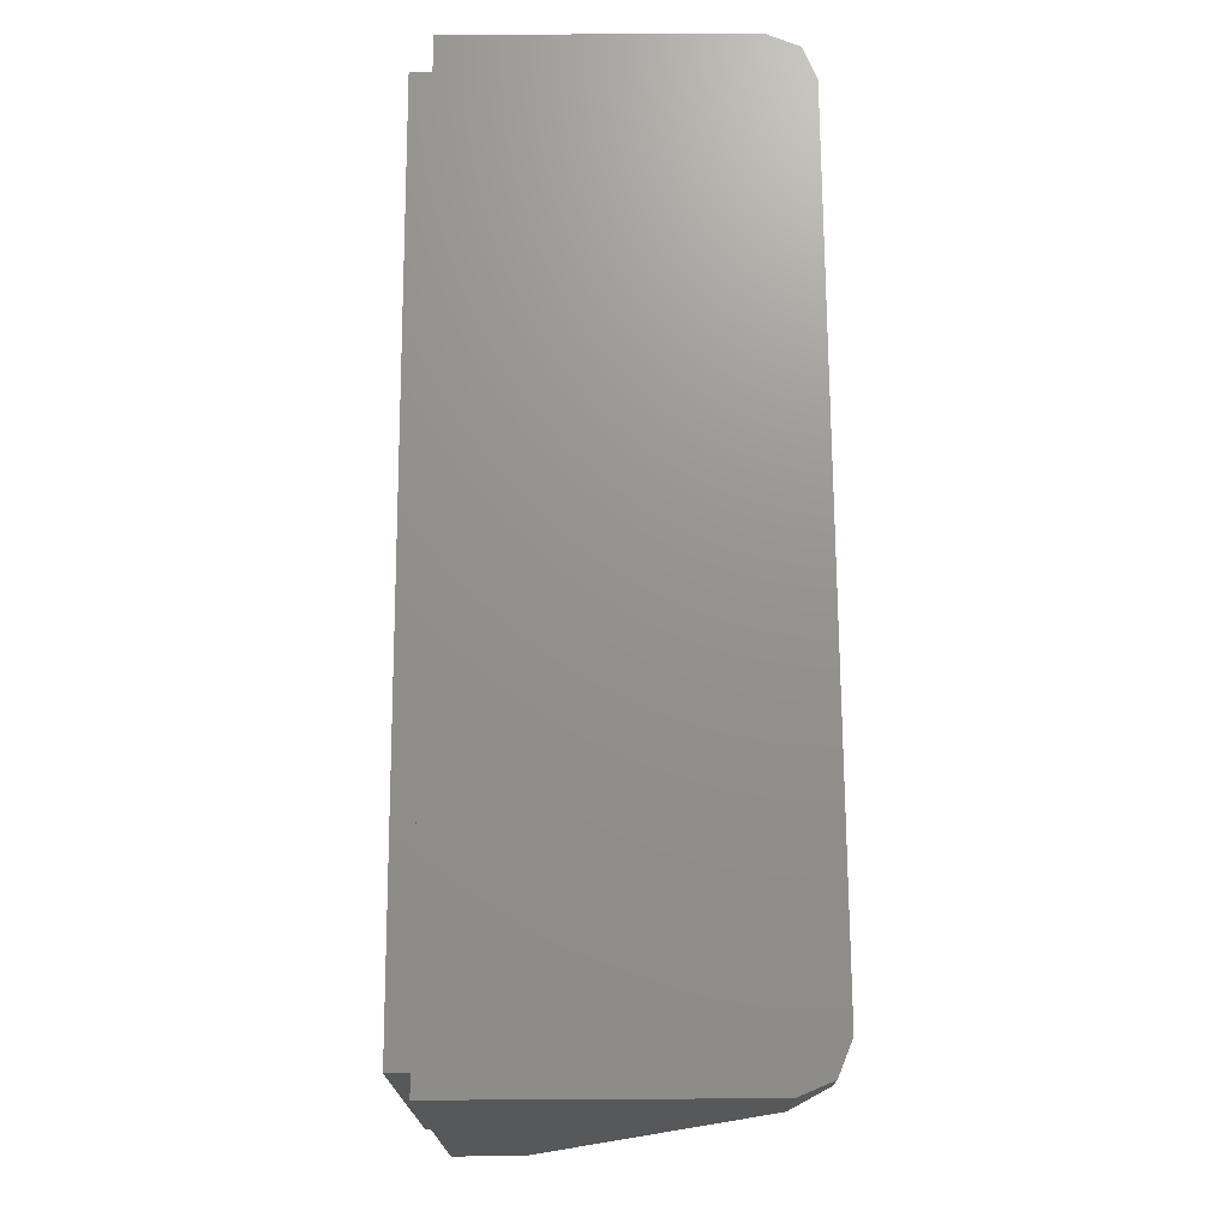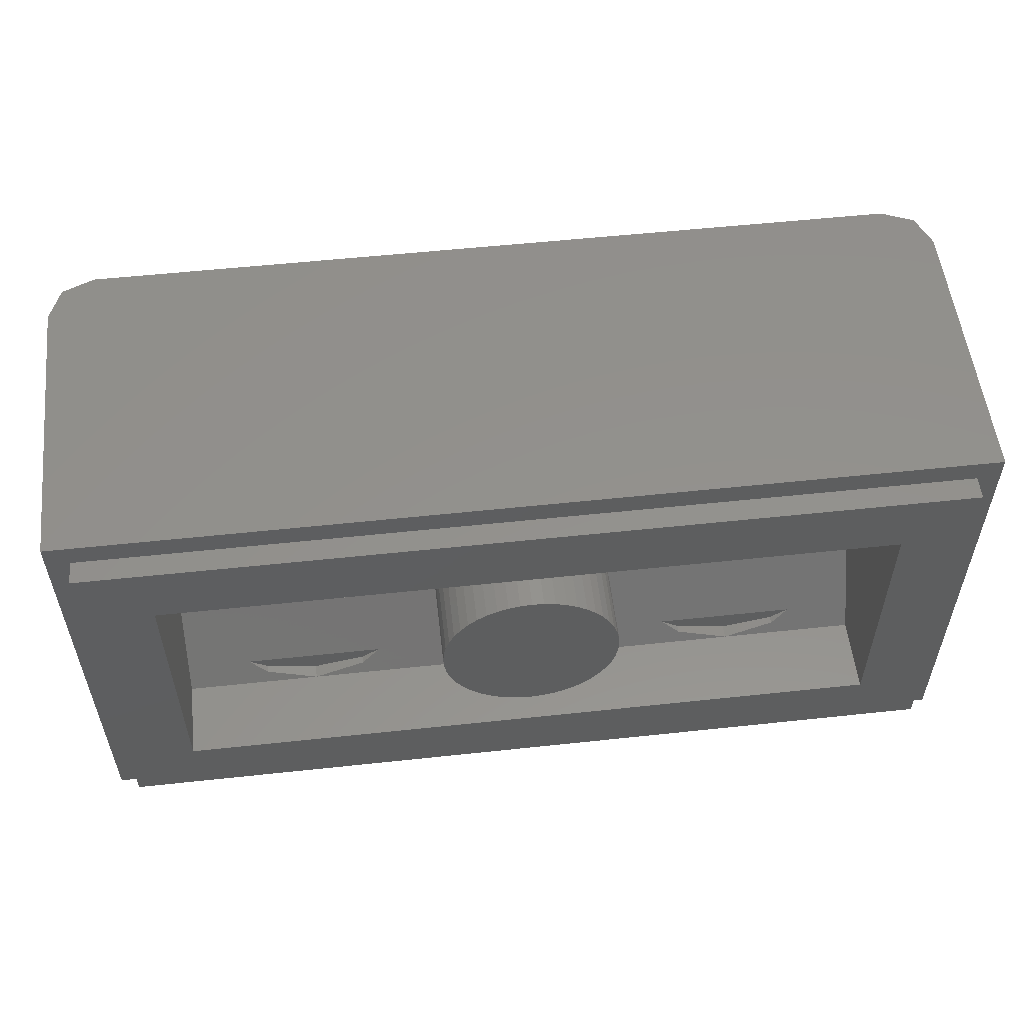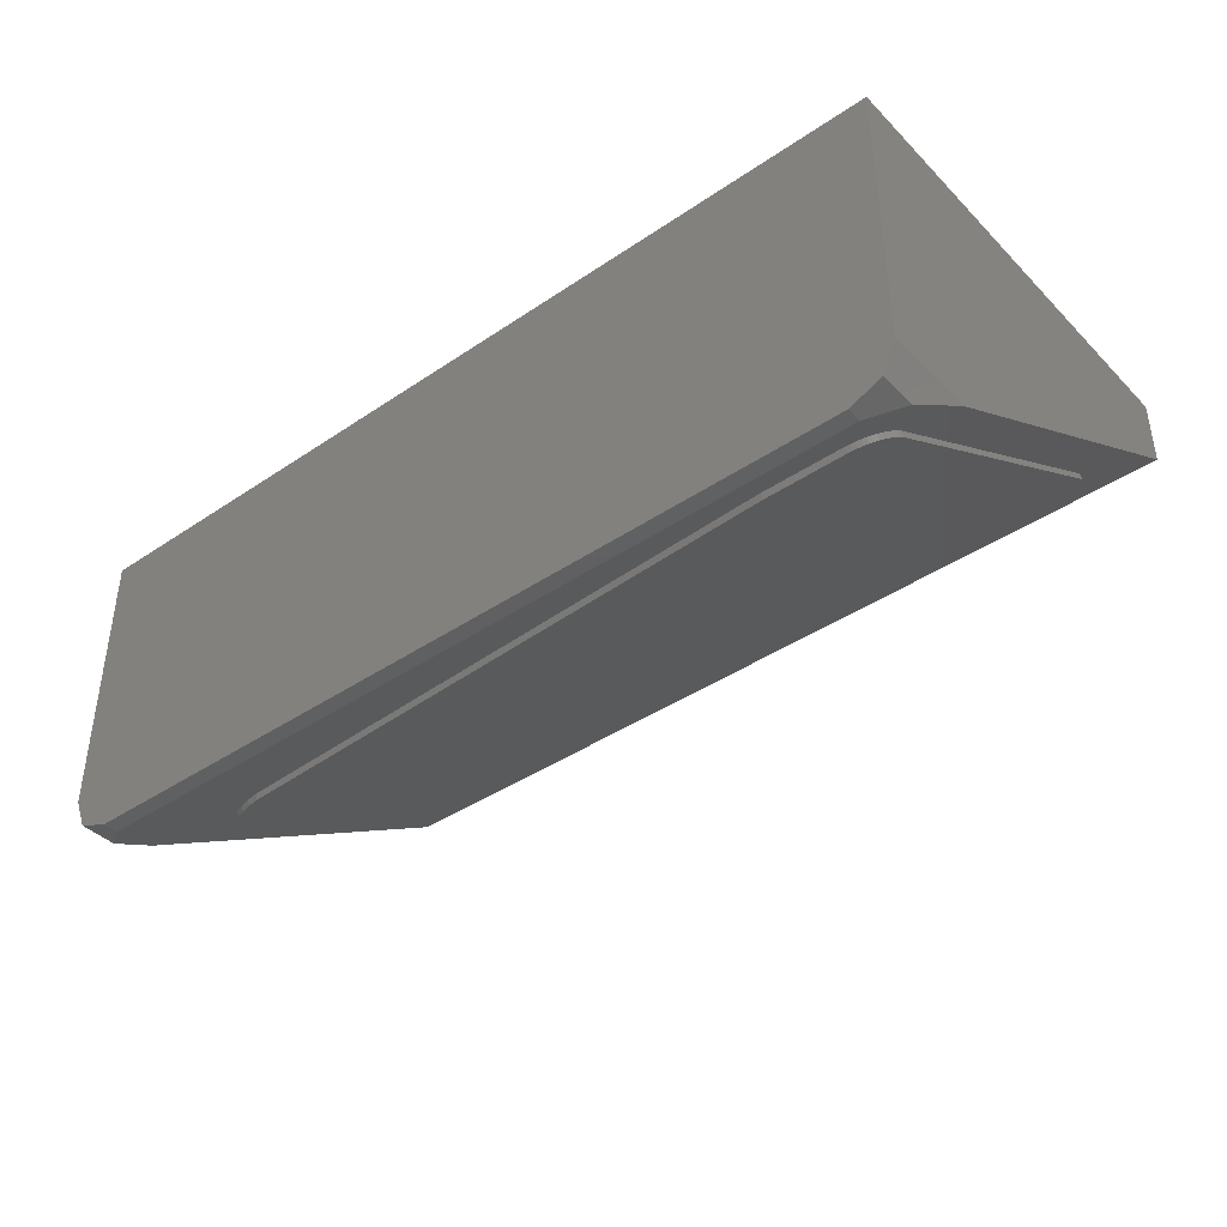
<metadata>
{"format":"stl","ext":"stl","renderer":"f3d","projection":"perspective","resolution":1024,"background":"white","views":[{"elev":71.7,"azim":-90.3,"up":"+Z"},{"elev":54.8,"azim":173.5,"up":"+Z"},{"elev":-40.5,"azim":39.6,"up":"+Y"}]}
</metadata>
<code>
# stl→obj: 364 verts, 668 faces
v -4.918 -1.47 -2.217
v -5.244 -1.6 -2
v -4.918 -1.6 -2.217
v -4 -1.6 -2.4
v -4 -1.36 -2.4
v -3.082 -1.6 -2.217
v -3.082 -1.47 -2.217
v -2.756 -1.6 -2
v 3.082 -1.47 -2.217
v 2.756 -1.6 -2
v 3.082 -1.6 -2.217
v 4 -1.6 -2.4
v 4 -1.36 -2.4
v 4.918 -1.6 -2.217
v 4.918 -1.47 -2.217
v 5.244 -1.6 -2
v -6.4 -1.36 -2.4
v 6.4 -1.36 -2.4
v -6.4 -4.24 2.4
v 6.4 -4.24 2.4
v 6.4 0 2.4
v -6.4 0 2.4
v 6.4 0 -2.4
v -6.4 0 -2.4
v 7.6 0 3.6
v 7.6 -0.4 3.6
v 7.6 -0.4 -3.6
v 7.6 0 -3.6
v -7.6 0 3.6
v -7.6 -0.4 3.6
v -7.6 0 -3.6
v -7.6 -0.4 -3.6
v -8 -0.4 -4
v 8 -0.4 -4
v 8 -1.6 -4
v -8 -1.6 -4
v -0.6123 -1.913 -1.478
v -0.6123 -1.84 -1.478
v 0 -1.84 -1.6
v -1.131 -2.121 -1.131
v -1.131 -1.84 -1.131
v -1.478 -2.433 -0.6123
v -1.478 -1.84 -0.6123
v -1.6 -2.8 0
v -1.6 -1.84 0
v -1.478 -3.167 0.6123
v -1.478 -1.84 0.6123
v -1.131 -3.479 1.131
v -1.131 -1.84 1.131
v -0.6123 -3.687 1.478
v -0.6123 -1.84 1.478
v 0 -3.76 1.6
v 0 -1.84 1.6
v 0.6123 -3.687 1.478
v 0.6123 -1.84 1.478
v 1.131 -3.479 1.131
v 1.131 -1.84 1.131
v 1.478 -3.167 0.6123
v 1.478 -1.84 0.6123
v 1.6 -2.8 0
v 1.6 -1.84 0
v 1.478 -2.433 -0.6123
v 1.478 -1.84 -0.6123
v 1.131 -2.121 -1.131
v 1.131 -1.84 -1.131
v 0.6123 -1.913 -1.478
v 0.6123 -1.84 -1.478
v 0 0 0
v 1.586 0 0.2088
v 1.6 0 0
v 1.545 0 0.4141
v 1.478 0 0.6123
v 1.386 0 0.8
v 1.269 0 0.9741
v 1.131 0 1.131
v 0.9741 0 1.269
v 0.8 0 1.386
v 0.6123 0 1.478
v 0.4141 0 1.545
v 0.2088 0 1.586
v 0 0 1.6
v -0.2088 0 1.586
v -0.4141 0 1.545
v -0.6123 0 1.478
v -0.8 0 1.386
v -0.9741 0 1.269
v -1.131 0 1.131
v -1.269 0 0.9741
v -1.386 0 0.8
v -1.478 0 0.6123
v -1.545 0 0.4141
v -1.586 0 0.2088
v -1.6 0 0
v -1.586 0 -0.2088
v -1.545 0 -0.4141
v -1.478 0 -0.6123
v -1.386 0 -0.8
v -1.269 0 -0.9741
v -1.131 0 -1.131
v -0.9741 0 -1.269
v -0.8 0 -1.386
v -0.6123 0 -1.478
v -0.4141 0 -1.545
v -0.2088 0 -1.586
v 0 0 -1.6
v 0.2088 0 -1.586
v 0.4141 0 -1.545
v 0.6123 0 -1.478
v 0.8 0 -1.386
v 0.9741 0 -1.269
v 1.131 0 -1.131
v 1.269 0 -0.9741
v 1.386 0 -0.8
v 1.478 0 -0.6123
v 1.545 0 -0.4141
v 1.586 0 -0.2088
v 1.586 -1.84 0.2088
v 1.545 -1.84 0.4141
v 1.386 -1.84 0.8
v 1.269 -1.84 0.9741
v 0.9741 -1.84 1.269
v 0.8 -1.84 1.386
v 0.4141 -1.84 1.545
v 0.2088 -1.84 1.586
v -0.2088 -1.84 1.586
v -0.4141 -1.84 1.545
v -0.8 -1.84 1.386
v -0.9741 -1.84 1.269
v -1.269 -1.84 0.9741
v -1.386 -1.84 0.8
v -1.545 -1.84 0.4141
v -1.586 -1.84 0.2088
v -1.586 -1.84 -0.2088
v -1.545 -1.84 -0.4141
v -1.386 -1.84 -0.8
v -1.269 -1.84 -0.9741
v -0.9741 -1.84 -1.269
v -0.8 -1.84 -1.386
v -0.4141 -1.84 -1.545
v -0.2088 -1.84 -1.586
v 0.2088 -1.84 -1.586
v 0.4141 -1.84 -1.545
v 0.8 -1.84 -1.386
v 0.9741 -1.84 -1.269
v 1.269 -1.84 -0.9741
v 1.386 -1.84 -0.8
v 1.545 -1.84 -0.4141
v 1.586 -1.84 -0.2088
v 7.2 -6.24 4
v 7.2 -6.24 3.733
v 7.764 -6.004 3.34
v 7.764 -6.004 4
v 8 -5.44 2.4
v 8 -5.44 4
v 8 -0.4 4
v -7.764 -6.004 3.34
v -7.2 -6.24 3.733
v -7.2 -6.24 4
v -7.764 -6.004 4
v -8 -5.44 2.4
v -8 -5.44 4
v -8 -0.4 4
v -6 -2.092 -3.181
v -7.19 -2.628 -2.286
v -7.2 -2.709 -2.152
v -6.157 -2.097 -3.172
v -7.159 -2.549 -2.418
v -6.311 -2.113 -3.146
v -7.109 -2.473 -2.546
v -6.459 -2.139 -3.102
v -7.039 -2.4 -2.666
v -6.6 -2.174 -3.043
v -6.952 -2.333 -2.778
v -6.731 -2.219 -2.968
v -6.848 -2.272 -2.879
v 6.6 -2.092 -3.181
v 7.195 -2.36 -2.733
v 7.2 -2.4 -2.666
v 6.678 -2.094 -3.176
v 7.179 -2.32 -2.799
v 6.755 -2.102 -3.163
v 7.154 -2.282 -2.863
v 6.83 -2.115 -3.142
v 7.12 -2.246 -2.923
v 6.9 -2.133 -3.112
v 7.076 -2.212 -2.979
v 6.965 -2.155 -3.074
v 7.024 -2.182 -3.03
v -7.2 -4.576 0.9604
v -7.118 -4.789 1.315
v -7.179 -4.684 1.139
v -7.017 -4.891 1.486
v -6.878 -4.988 1.646
v -6.704 -5.077 1.796
v -6.497 -5.158 1.931
v -6.261 -5.229 2.049
v -6 -5.289 2.148
v -5.718 -5.337 2.228
v 6.6 -5.908 3.181
v 7.195 -5.64 2.733
v 7.2 -5.6 2.666
v 6.678 -5.906 3.176
v 7.179 -5.68 2.799
v 6.755 -5.898 3.163
v 7.154 -5.718 2.863
v 6.83 -5.885 3.142
v 7.12 -5.754 2.923
v 6.9 -5.867 3.112
v 7.076 -5.788 2.979
v 6.965 -5.845 3.074
v 7.024 -5.818 3.03
v -7.2 -2.795 -2.203
v -7.19 -2.714 -2.337
v -7.159 -2.635 -2.469
v -7.109 -2.558 -2.597
v -7.039 -2.486 -2.718
v -6.952 -2.419 -2.83
v -6.848 -2.358 -2.931
v -6.731 -2.305 -3.019
v -6.6 -2.26 -3.094
v -6.459 -2.224 -3.154
v -6.311 -2.198 -3.197
v -6.157 -2.183 -3.223
v -6 -2.177 -3.232
v 7.2 -2.486 -2.718
v 7.195 -2.446 -2.785
v 7.179 -2.406 -2.851
v 7.154 -2.368 -2.914
v 7.12 -2.332 -2.975
v 7.076 -2.298 -3.031
v 7.024 -2.268 -3.081
v 6.965 -2.241 -3.126
v 6.9 -2.219 -3.163
v 6.83 -2.201 -3.193
v 6.755 -2.188 -3.215
v 6.678 -2.18 -3.228
v 6.6 -2.177 -3.232
v -7.2 -4.662 0.9089
v -7.179 -4.769 1.088
v -7.118 -4.875 1.264
v -7.017 -4.977 1.434
v -6.878 -5.074 1.595
v -6.704 -5.163 1.744
v -6.497 -5.244 1.879
v -6.261 -5.315 1.998
v -6 -5.375 2.097
v -5.718 -5.423 2.176
v 7.2 -5.686 2.615
v 7.195 -5.726 2.682
v 7.179 -5.765 2.748
v 7.154 -5.804 2.812
v 7.12 -5.84 2.872
v 7.076 -5.873 2.928
v 7.024 -5.904 2.978
v 6.965 -5.93 3.023
v 6.9 -5.953 3.06
v 6.83 -5.971 3.09
v 6.755 -5.984 3.112
v 6.678 -5.992 3.125
v 6.6 -5.994 3.129
v -5.555 -2.865 -2.086
v -5.56 -2.614 -2.504
v -5.56 -2.902 -2.024
v -5.541 -2.828 -2.148
v -5.517 -2.792 -2.208
v -5.485 -2.758 -2.264
v -5.444 -2.727 -2.316
v -5.396 -2.699 -2.363
v -5.341 -2.674 -2.405
v -5.28 -2.653 -2.439
v -5.214 -2.636 -2.467
v -5.145 -2.624 -2.487
v -5.073 -2.617 -2.5
v -5 -2.614 -2.504
v -5 -2.902 -2.024
v -2.655 -2.865 -2.086
v -2.66 -2.614 -2.504
v -2.66 -2.902 -2.024
v -2.641 -2.828 -2.148
v -2.617 -2.792 -2.208
v -2.585 -2.758 -2.264
v -2.544 -2.727 -2.316
v -2.496 -2.699 -2.363
v -2.441 -2.674 -2.405
v -2.38 -2.653 -2.439
v -2.314 -2.636 -2.467
v -2.245 -2.624 -2.487
v -2.173 -2.617 -2.5
v -2.1 -2.614 -2.504
v -2.1 -2.902 -2.024
v 0.2448 -2.865 -2.086
v 0.24 -2.614 -2.504
v 0.24 -2.902 -2.024
v 0.2591 -2.828 -2.148
v 0.2826 -2.792 -2.208
v 0.315 -2.758 -2.264
v 0.3557 -2.727 -2.316
v 0.404 -2.699 -2.363
v 0.4591 -2.674 -2.405
v 0.52 -2.653 -2.439
v 0.5857 -2.636 -2.467
v 0.6551 -2.624 -2.487
v 0.7269 -2.617 -2.5
v 0.8 -2.614 -2.504
v 0.8 -2.902 -2.024
v -5.555 -4.998 1.469
v -5.56 -5.248 1.887
v -5.56 -4.96 1.406
v -5.541 -5.035 1.531
v -5.517 -5.071 1.59
v -5.485 -5.104 1.646
v -5.444 -5.136 1.699
v -5.396 -5.164 1.746
v -5.341 -5.189 1.787
v -5.28 -5.21 1.822
v -5.214 -5.227 1.85
v -5.145 -5.239 1.87
v -5.073 -5.246 1.882
v -5 -5.248 1.887
v -5 -4.96 1.406
v -2.655 -5.042 1.542
v -2.66 -5.292 1.96
v -2.66 -5.004 1.479
v -2.641 -5.079 1.604
v -2.617 -5.114 1.663
v -2.585 -5.148 1.72
v -2.544 -5.18 1.772
v -2.496 -5.208 1.819
v -2.441 -5.233 1.86
v -2.38 -5.254 1.895
v -2.314 -5.271 1.923
v -2.245 -5.283 1.943
v -2.173 -5.29 1.956
v -2.1 -5.292 1.96
v -2.1 -5.004 1.479
v 0.2448 -5.086 1.615
v 0.24 -5.336 2.033
v 0.24 -5.048 1.553
v 0.2591 -5.123 1.677
v 0.2826 -5.158 1.736
v 0.315 -5.192 1.793
v 0.3557 -5.224 1.845
v 0.404 -5.252 1.892
v 0.4591 -5.277 1.934
v 0.52 -5.298 1.968
v 0.5857 -5.314 1.996
v 0.6551 -5.327 2.016
v 0.7269 -5.334 2.029
v 0.8 -5.336 2.033
v 0.8 -5.048 1.553
v 5.2 -5.908 3.181
v 5.2 -5.994 3.129
v -3.44 -2.614 -2.504
v -0.54 -2.614 -2.504
v 2.36 -2.614 -2.504
v 2.36 -5.36 2.072
v -3.44 -5.272 1.926
v -0.54 -5.316 1.999
v -4 -2.902 -2.024
v -4 -4.976 1.431
v -1.1 -2.902 -2.024
v -1.1 -5.019 1.505
v 1.8 -2.902 -2.024
v 1.8 -5.063 1.578
f 1 2 3
f 3 4 5
f 5 1 3
f 4 6 7
f 7 5 4
f 6 8 7
f 3 2 8
f 8 6 3
f 3 6 4
f 9 10 11
f 11 12 13
f 13 9 11
f 12 14 15
f 15 13 12
f 14 16 15
f 11 10 16
f 16 14 11
f 12 11 14
f 2 1 17
f 5 17 1
f 10 9 7
f 7 8 10
f 9 13 5
f 5 7 9
f 15 18 13
f 16 18 15
f 2 17 19
f 8 2 19
f 20 10 8
f 8 19 20
f 20 18 16
f 20 16 10
f 21 20 19
f 19 22 21
f 17 18 23
f 23 24 17
f 20 21 23
f 23 18 20
f 19 17 24
f 24 22 19
f 25 26 27
f 27 28 25
f 29 30 26
f 26 25 29
f 31 32 30
f 30 29 31
f 28 27 32
f 32 31 28
f 23 21 25
f 25 28 23
f 22 24 31
f 31 29 22
f 24 23 28
f 28 31 24
f 21 22 29
f 29 25 21
f 33 32 27
f 27 34 33
f 34 35 36
f 36 33 34
f 37 38 39
f 37 40 41
f 41 38 37
f 40 42 43
f 43 41 40
f 42 44 45
f 45 43 42
f 44 46 47
f 47 45 44
f 46 48 49
f 49 47 46
f 48 50 51
f 51 49 48
f 50 52 53
f 53 51 50
f 52 54 55
f 55 53 52
f 54 56 57
f 57 55 54
f 56 58 59
f 59 57 56
f 58 60 61
f 61 59 58
f 60 62 63
f 63 61 60
f 62 64 65
f 65 63 62
f 64 66 67
f 67 65 64
f 67 66 39
f 68 69 70
f 68 71 69
f 68 72 71
f 68 73 72
f 68 74 73
f 68 75 74
f 68 76 75
f 68 77 76
f 68 78 77
f 68 79 78
f 68 80 79
f 68 81 80
f 68 82 81
f 68 83 82
f 68 84 83
f 68 85 84
f 68 86 85
f 68 87 86
f 68 88 87
f 68 89 88
f 68 90 89
f 68 91 90
f 68 92 91
f 68 93 92
f 68 94 93
f 68 95 94
f 68 96 95
f 68 97 96
f 68 98 97
f 68 99 98
f 68 100 99
f 68 101 100
f 68 102 101
f 68 103 102
f 68 104 103
f 68 105 104
f 68 106 105
f 68 107 106
f 68 108 107
f 68 109 108
f 68 110 109
f 68 111 110
f 68 112 111
f 68 113 112
f 68 114 113
f 68 115 114
f 68 116 115
f 68 70 116
f 69 61 70
f 61 69 117
f 71 117 69
f 117 71 118
f 72 118 71
f 118 72 59
f 73 59 72
f 59 73 119
f 74 119 73
f 119 74 120
f 75 120 74
f 120 75 57
f 76 57 75
f 57 76 121
f 77 121 76
f 121 77 122
f 78 122 77
f 122 78 55
f 79 55 78
f 55 79 123
f 80 123 79
f 123 80 124
f 81 124 80
f 124 81 53
f 82 53 81
f 53 82 125
f 83 125 82
f 125 83 126
f 84 126 83
f 126 84 51
f 85 51 84
f 51 85 127
f 86 127 85
f 127 86 128
f 87 128 86
f 128 87 49
f 88 49 87
f 49 88 129
f 89 129 88
f 129 89 130
f 90 130 89
f 130 90 47
f 91 47 90
f 47 91 131
f 92 131 91
f 131 92 132
f 93 132 92
f 132 93 45
f 94 45 93
f 45 94 133
f 95 133 94
f 133 95 134
f 96 134 95
f 134 96 43
f 97 43 96
f 43 97 135
f 98 135 97
f 135 98 136
f 99 136 98
f 136 99 41
f 100 41 99
f 41 100 137
f 101 137 100
f 137 101 138
f 102 138 101
f 138 102 38
f 103 38 102
f 38 103 139
f 104 139 103
f 139 104 140
f 105 140 104
f 140 105 39
f 106 39 105
f 39 106 141
f 107 141 106
f 141 107 142
f 108 142 107
f 142 108 67
f 109 67 108
f 67 109 143
f 110 143 109
f 143 110 144
f 111 144 110
f 144 111 65
f 112 65 111
f 65 112 145
f 113 145 112
f 145 113 146
f 114 146 113
f 146 114 63
f 115 63 114
f 63 115 147
f 116 147 115
f 147 116 148
f 70 148 116
f 148 70 61
f 149 150 151
f 151 152 149
f 152 151 153
f 153 154 152
f 155 154 153
f 153 35 155
f 35 34 155
f 149 152 154
f 156 157 158
f 158 159 156
f 160 156 159
f 159 161 160
f 160 161 162
f 162 36 160
f 33 36 162
f 159 158 161
f 158 157 150
f 150 149 158
f 161 158 149
f 149 154 161
f 162 161 154
f 154 155 162
f 27 26 155
f 155 34 27
f 162 155 26
f 26 30 162
f 33 162 30
f 30 32 33
f 151 150 153
f 157 156 160
f 157 160 153
f 153 150 157
f 36 35 153
f 153 160 36
f 163 164 165
f 164 163 166
f 166 167 164
f 167 166 168
f 168 169 167
f 169 168 170
f 170 171 169
f 171 170 172
f 172 173 171
f 173 172 174
f 174 175 173
f 176 177 178
f 177 176 179
f 179 180 177
f 180 179 181
f 181 182 180
f 182 181 183
f 183 184 182
f 184 183 185
f 185 186 184
f 186 185 187
f 187 188 186
f 189 190 191
f 189 192 190
f 189 193 192
f 189 194 193
f 189 195 194
f 189 196 195
f 189 197 196
f 189 198 197
f 199 200 201
f 200 199 202
f 202 203 200
f 203 202 204
f 204 205 203
f 205 204 206
f 206 207 205
f 207 206 208
f 208 209 207
f 209 208 210
f 210 211 209
f 164 212 165
f 212 164 213
f 167 213 164
f 213 167 214
f 169 214 167
f 214 169 215
f 171 215 169
f 215 171 216
f 173 216 171
f 216 173 217
f 175 217 173
f 217 175 218
f 174 218 175
f 218 174 219
f 172 219 174
f 219 172 220
f 170 220 172
f 220 170 221
f 168 221 170
f 221 168 222
f 166 222 168
f 222 166 223
f 163 223 166
f 223 163 224
f 177 225 178
f 225 177 226
f 180 226 177
f 226 180 227
f 182 227 180
f 227 182 228
f 184 228 182
f 228 184 229
f 186 229 184
f 229 186 230
f 188 230 186
f 230 188 231
f 187 231 188
f 231 187 232
f 185 232 187
f 232 185 233
f 183 233 185
f 233 183 234
f 181 234 183
f 234 181 235
f 179 235 181
f 235 179 236
f 176 236 179
f 236 176 237
f 238 191 239
f 191 238 189
f 239 190 240
f 190 239 191
f 240 192 241
f 192 240 190
f 241 193 242
f 193 241 192
f 242 194 243
f 194 242 193
f 243 195 244
f 195 243 194
f 244 196 245
f 196 244 195
f 245 197 246
f 197 245 196
f 246 198 247
f 198 246 197
f 200 248 201
f 248 200 249
f 203 249 200
f 249 203 250
f 205 250 203
f 250 205 251
f 207 251 205
f 251 207 252
f 209 252 207
f 252 209 253
f 211 253 209
f 253 211 254
f 210 254 211
f 254 210 255
f 208 255 210
f 255 208 256
f 206 256 208
f 256 206 257
f 204 257 206
f 257 204 258
f 202 258 204
f 258 202 259
f 199 259 202
f 259 199 260
f 224 213 212
f 213 224 223
f 223 214 213
f 214 223 222
f 222 215 214
f 215 222 221
f 221 216 215
f 216 221 220
f 220 217 216
f 217 220 219
f 219 218 217
f 237 226 225
f 226 237 236
f 236 227 226
f 227 236 235
f 235 228 227
f 228 235 234
f 234 229 228
f 229 234 233
f 233 230 229
f 230 233 232
f 232 231 230
f 238 240 239
f 238 241 240
f 238 242 241
f 238 243 242
f 238 244 243
f 238 245 244
f 238 246 245
f 238 247 246
f 260 249 248
f 249 260 259
f 259 250 249
f 250 259 258
f 258 251 250
f 251 258 257
f 257 252 251
f 252 257 256
f 256 253 252
f 253 256 255
f 255 254 253
f 261 262 263
f 264 262 261
f 265 262 264
f 266 262 265
f 267 262 266
f 268 262 267
f 269 262 268
f 270 262 269
f 271 262 270
f 272 262 271
f 273 262 272
f 274 262 273
f 275 261 263
f 275 264 261
f 275 265 264
f 275 266 265
f 275 267 266
f 275 268 267
f 275 269 268
f 275 270 269
f 275 271 270
f 275 272 271
f 275 273 272
f 275 274 273
f 276 277 278
f 279 277 276
f 280 277 279
f 281 277 280
f 282 277 281
f 283 277 282
f 284 277 283
f 285 277 284
f 286 277 285
f 287 277 286
f 288 277 287
f 289 277 288
f 290 276 278
f 290 279 276
f 290 280 279
f 290 281 280
f 290 282 281
f 290 283 282
f 290 284 283
f 290 285 284
f 290 286 285
f 290 287 286
f 290 288 287
f 290 289 288
f 291 292 293
f 294 292 291
f 295 292 294
f 296 292 295
f 297 292 296
f 298 292 297
f 299 292 298
f 300 292 299
f 301 292 300
f 302 292 301
f 303 292 302
f 304 292 303
f 305 291 293
f 305 294 291
f 305 295 294
f 305 296 295
f 305 297 296
f 305 298 297
f 305 299 298
f 305 300 299
f 305 301 300
f 305 302 301
f 305 303 302
f 305 304 303
f 306 307 308
f 309 307 306
f 310 307 309
f 311 307 310
f 312 307 311
f 313 307 312
f 314 307 313
f 315 307 314
f 316 307 315
f 317 307 316
f 318 307 317
f 319 307 318
f 320 306 308
f 320 309 306
f 320 310 309
f 320 311 310
f 320 312 311
f 320 313 312
f 320 314 313
f 320 315 314
f 320 316 315
f 320 317 316
f 320 318 317
f 320 319 318
f 321 322 323
f 324 322 321
f 325 322 324
f 326 322 325
f 327 322 326
f 328 322 327
f 329 322 328
f 330 322 329
f 331 322 330
f 332 322 331
f 333 322 332
f 334 322 333
f 335 321 323
f 335 324 321
f 335 325 324
f 335 326 325
f 335 327 326
f 335 328 327
f 335 329 328
f 335 330 329
f 335 331 330
f 335 332 331
f 335 333 332
f 335 334 333
f 336 337 338
f 339 337 336
f 340 337 339
f 341 337 340
f 342 337 341
f 343 337 342
f 344 337 343
f 345 337 344
f 346 337 345
f 347 337 346
f 348 337 347
f 349 337 348
f 350 336 338
f 350 339 336
f 350 340 339
f 350 341 340
f 350 342 341
f 350 343 342
f 350 344 343
f 350 345 344
f 350 346 345
f 350 347 346
f 350 348 347
f 350 349 348
f 176 165 178
f 165 176 163
f 178 189 201
f 189 178 165
f 201 351 199
f 351 201 189
f 351 189 198
f 163 237 224
f 237 163 176
f 165 238 189
f 238 165 212
f 225 201 248
f 201 225 178
f 351 247 352
f 247 351 198
f 351 260 199
f 260 351 352
f 224 263 212
f 263 224 262
f 224 274 262
f 224 353 274
f 224 277 353
f 224 289 277
f 224 354 289
f 224 292 354
f 292 224 237
f 237 304 292
f 237 355 304
f 237 356 355
f 356 237 260
f 237 248 260
f 248 237 225
f 238 263 308
f 263 238 212
f 308 247 238
f 247 308 307
f 353 277 278
f 353 323 357
f 323 353 278
f 357 323 322
f 354 292 293
f 354 338 358
f 338 354 293
f 358 338 337
f 247 307 319
f 247 319 357
f 247 357 322
f 247 334 352
f 334 247 322
f 352 334 358
f 352 358 337
f 352 337 349
f 352 356 260
f 356 352 349
f 359 274 353
f 274 359 275
f 359 357 360
f 357 359 353
f 320 263 275
f 263 320 308
f 320 357 319
f 357 320 360
f 361 289 354
f 289 361 290
f 361 358 362
f 358 361 354
f 335 278 290
f 278 335 323
f 335 358 334
f 358 335 362
f 363 304 355
f 304 363 305
f 363 356 364
f 356 363 355
f 350 293 305
f 293 350 338
f 350 356 349
f 356 350 364
f 359 320 275
f 320 359 360
f 361 335 290
f 335 361 362
f 363 350 305
f 350 363 364

</code>
